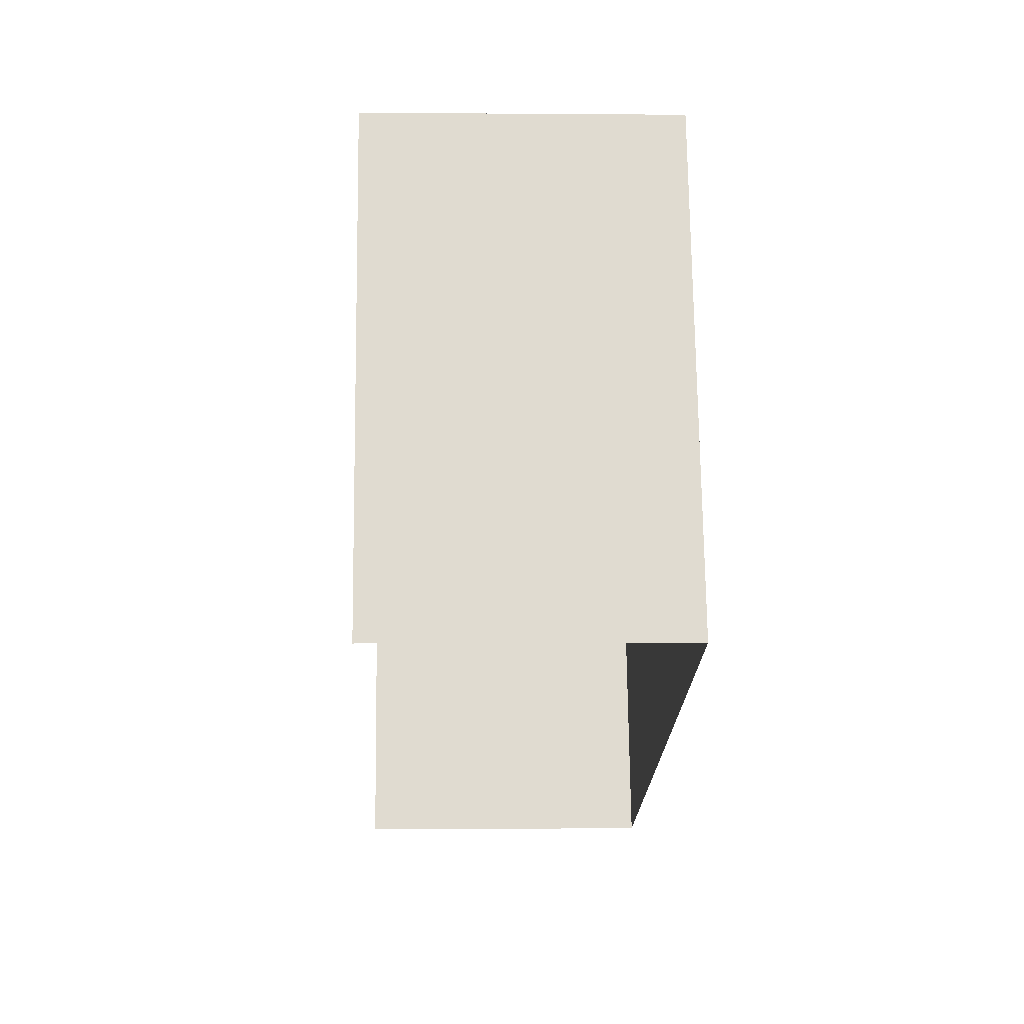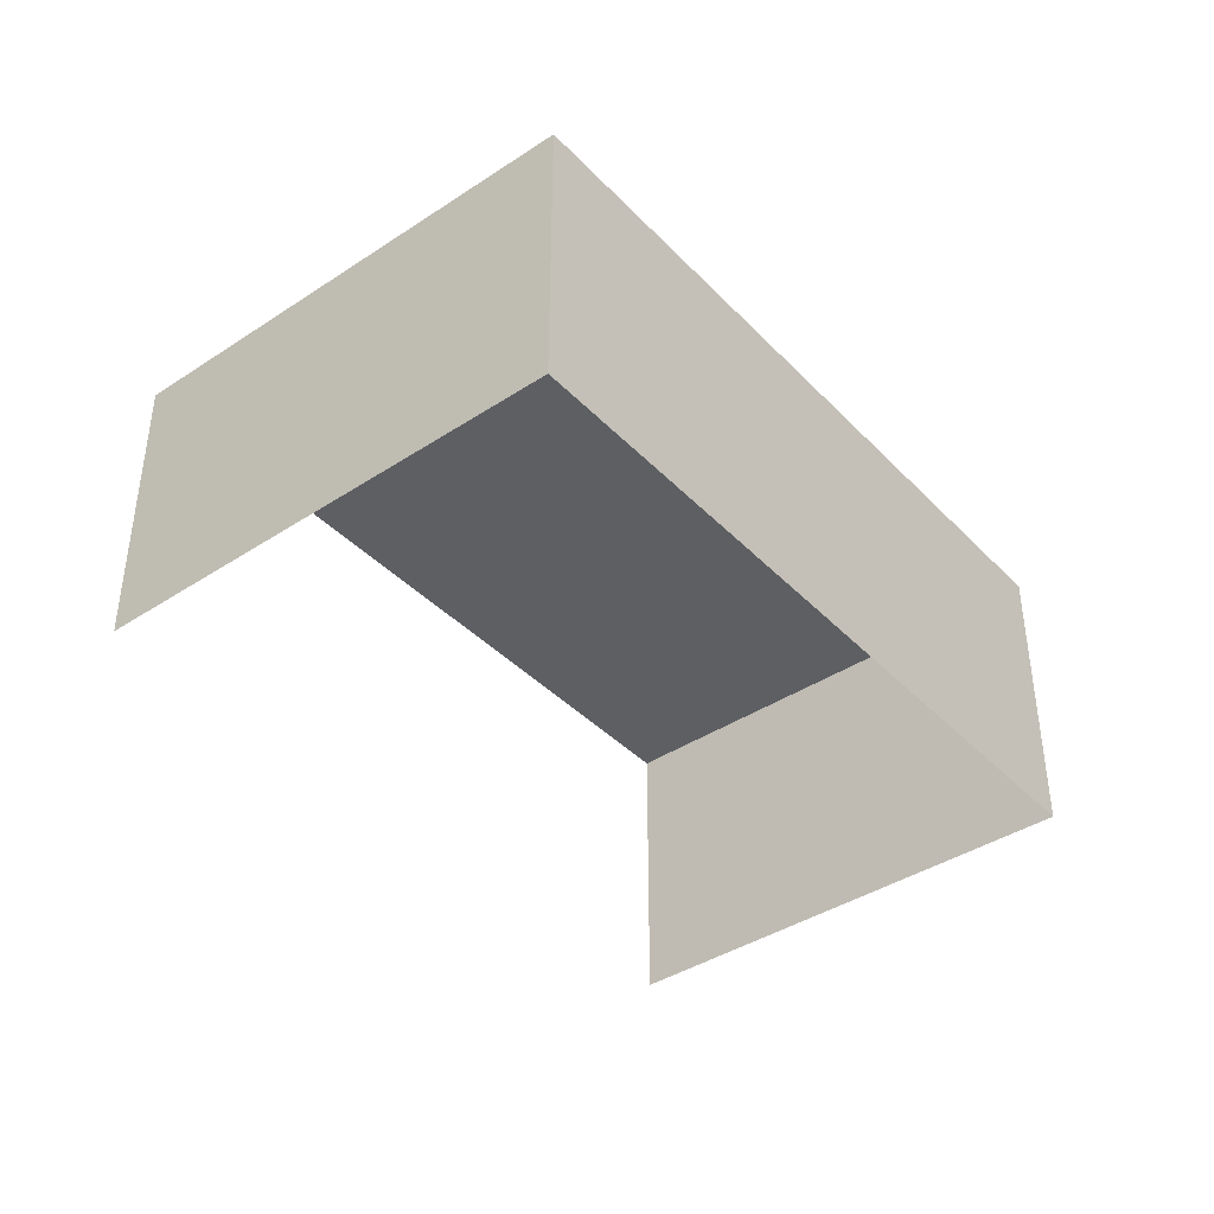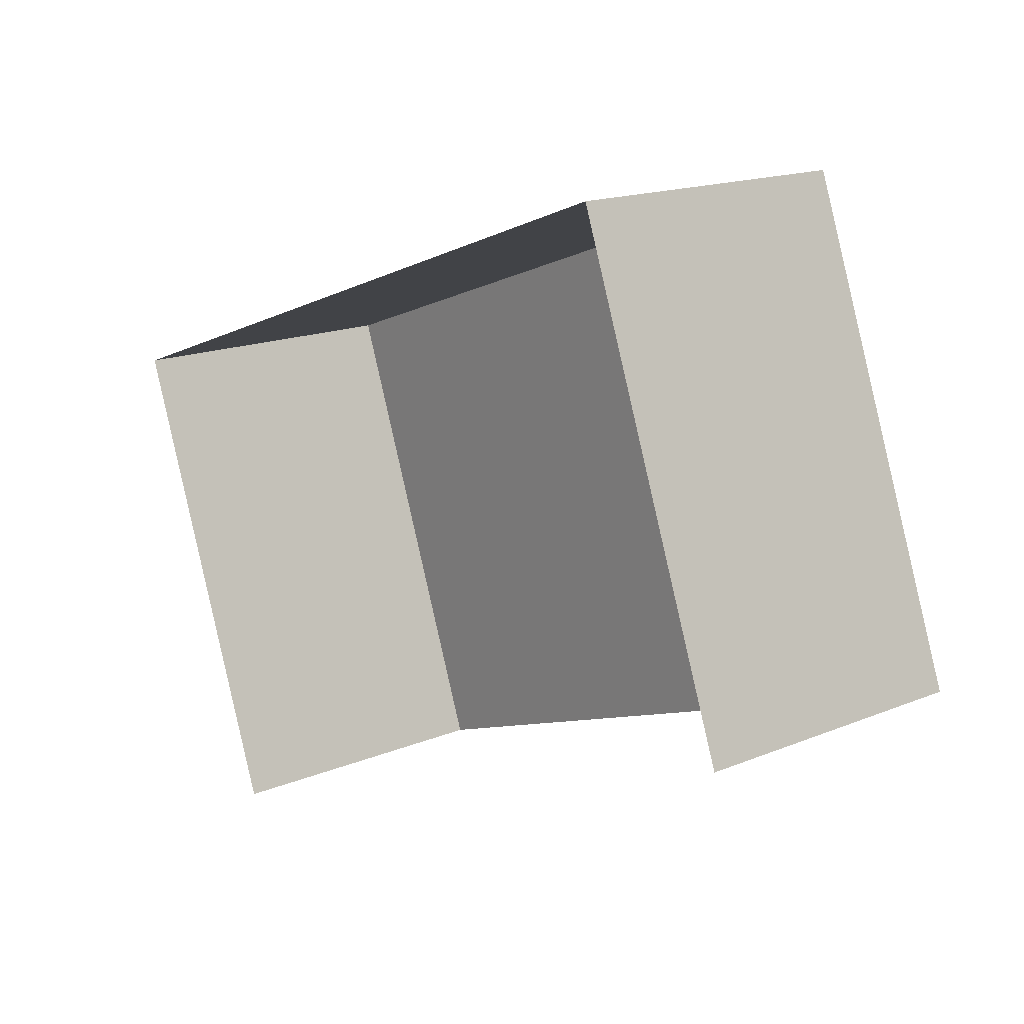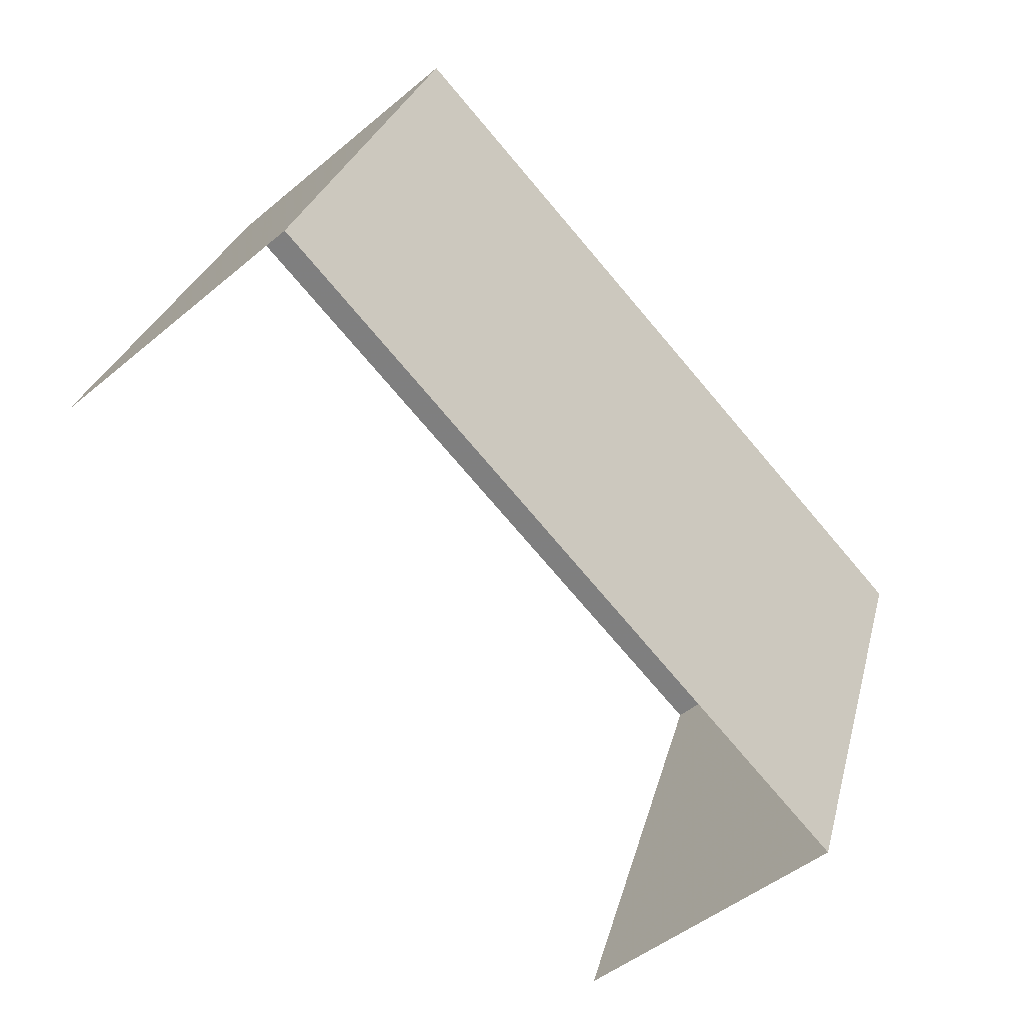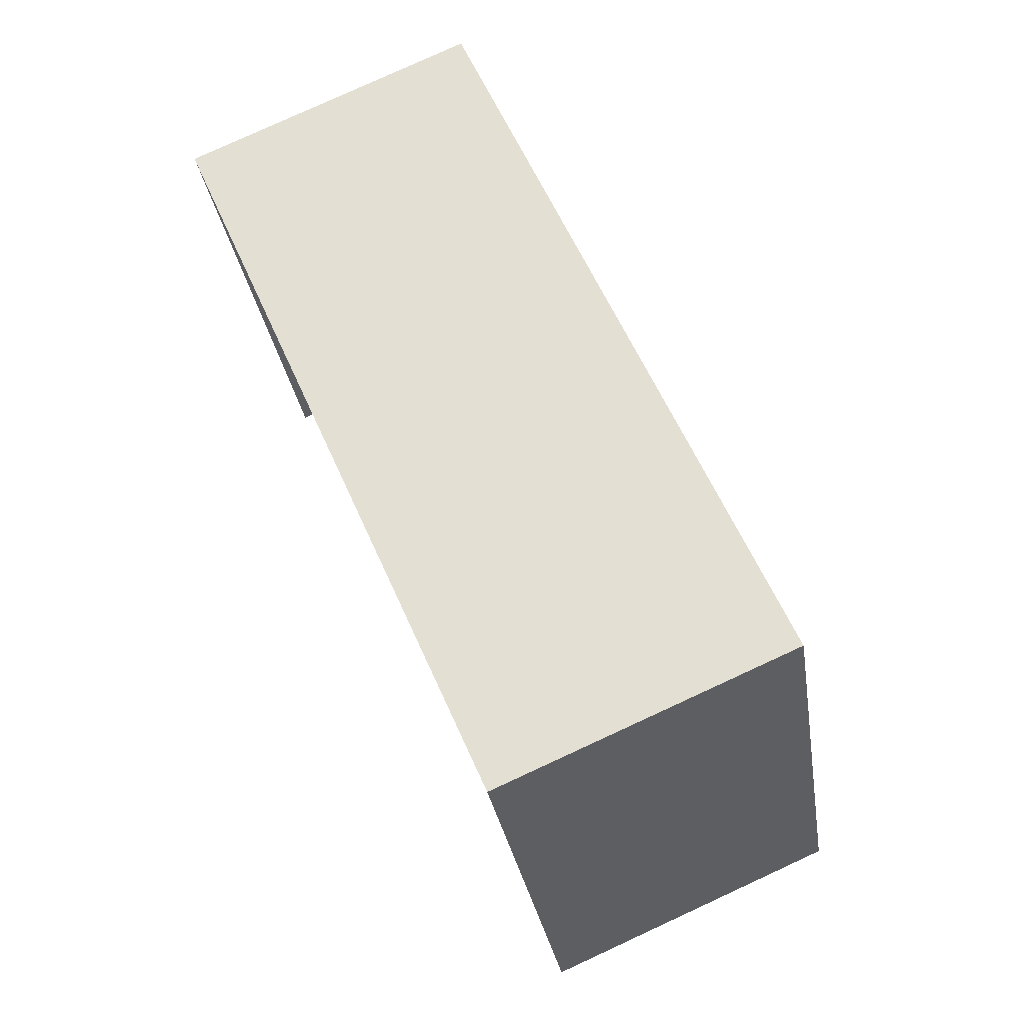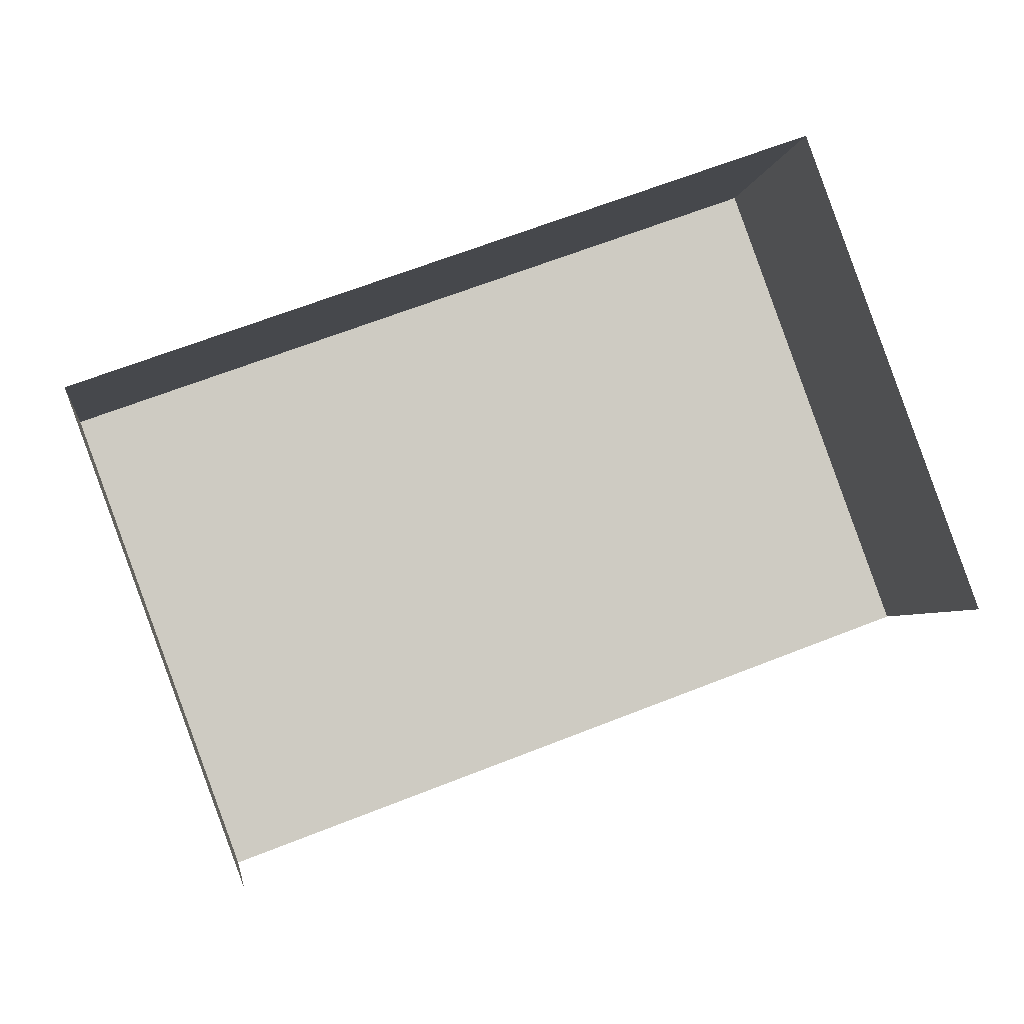
<metadata>
{"format":"obj","ext":"obj","renderer":"f3d","projection":"perspective","resolution":1024,"background":"white","views":[{"elev":0.6,"azim":-92.0,"up":"+Y"},{"elev":-40.3,"azim":108.7,"up":"+Z"},{"elev":16.7,"azim":-130.0,"up":"+Y"},{"elev":-47.3,"azim":-46.6,"up":"+Y"},{"elev":79.1,"azim":-114.7,"up":"+Y"},{"elev":-4.0,"azim":171.8,"up":"+Y"}]}
</metadata>
<code>
v -2.234e+05 -1.282e+05 15.54
v -2.234e+05 -1.282e+05 15.54
v -2.234e+05 -1.282e+05 15.54
v -2.234e+05 -1.282e+05 15.54
v -2.234e+05 -1.282e+05 18.18
v -2.234e+05 -1.282e+05 18.18
v -2.234e+05 -1.282e+05 18.18
v -2.234e+05 -1.282e+05 18.18
f 1 2 3
f 4 1 3
f 8 2 1
f 5 8 1
f 5 6 7
f 8 5 7
f 8 3 2
f 8 7 3
f 6 4 3
f 7 6 3
f 5 1 4
f 6 5 4

</code>
